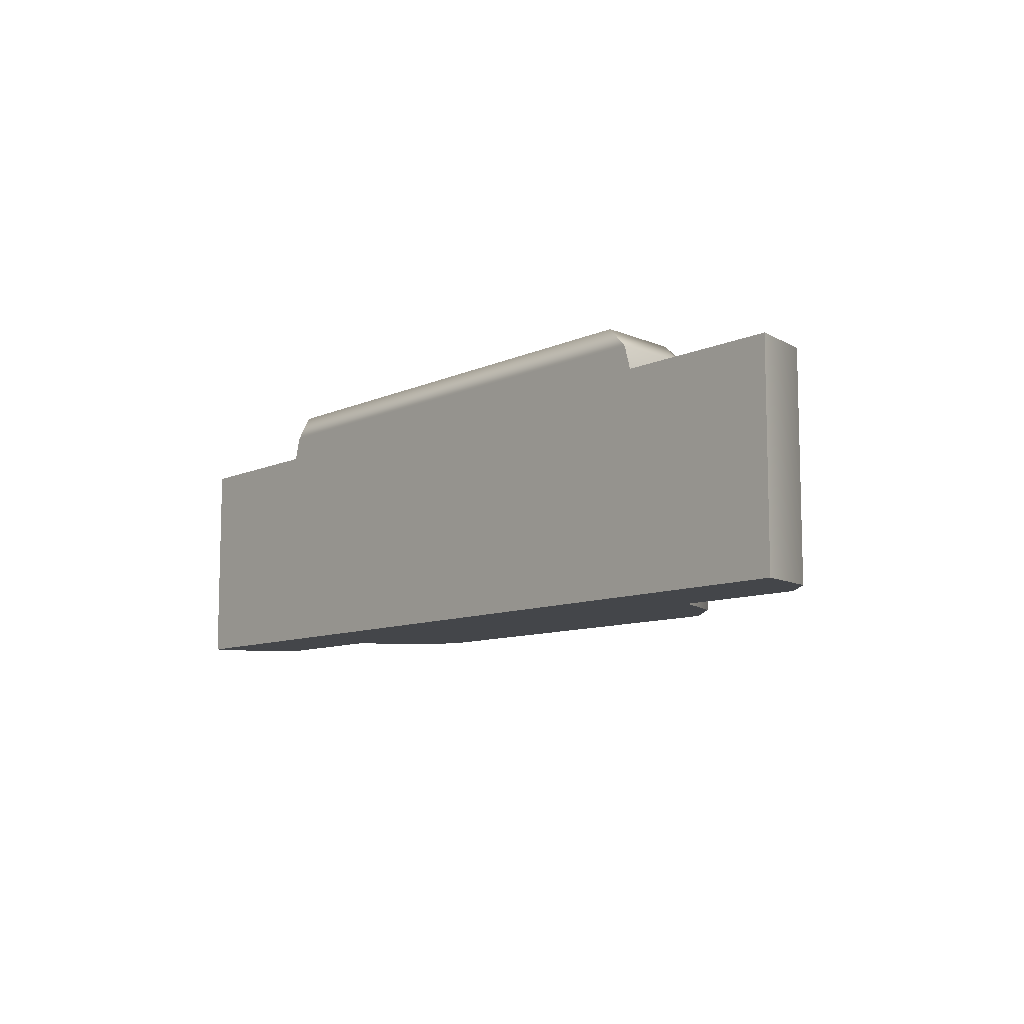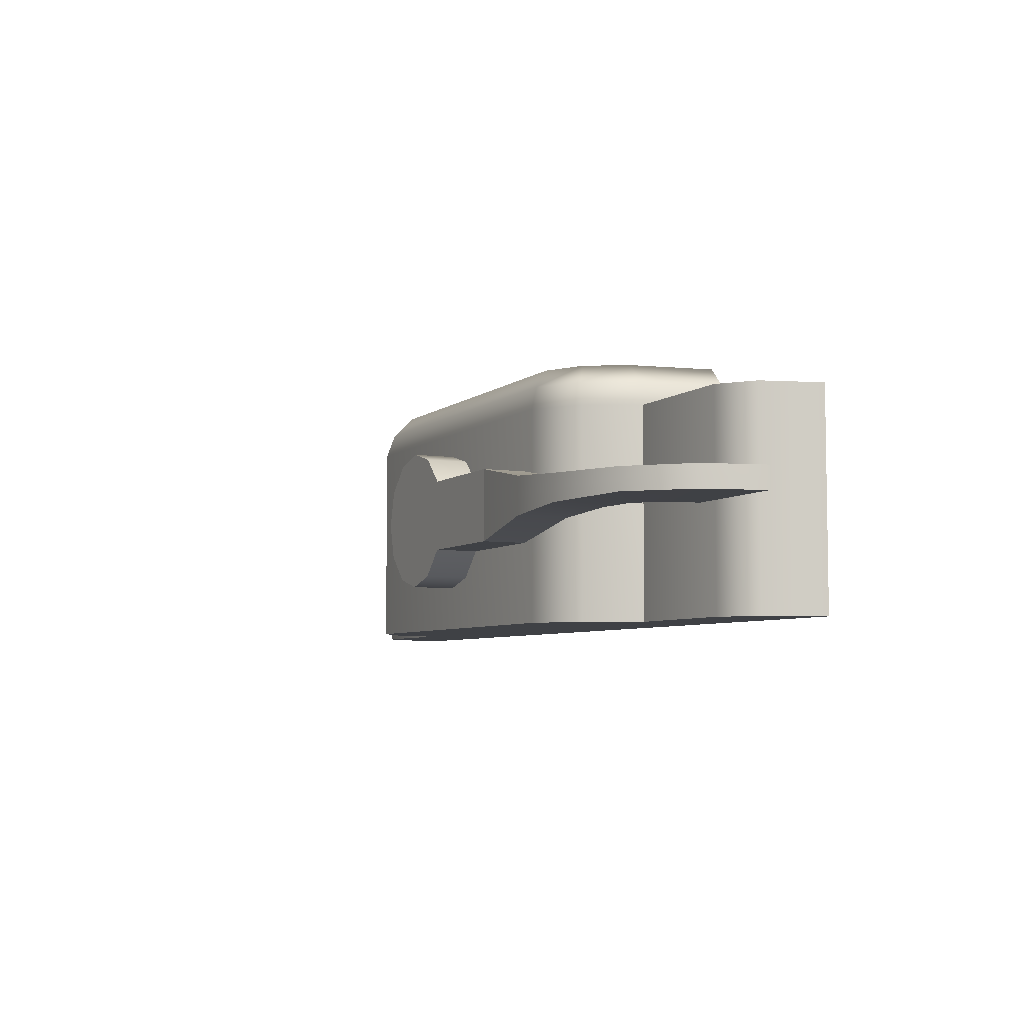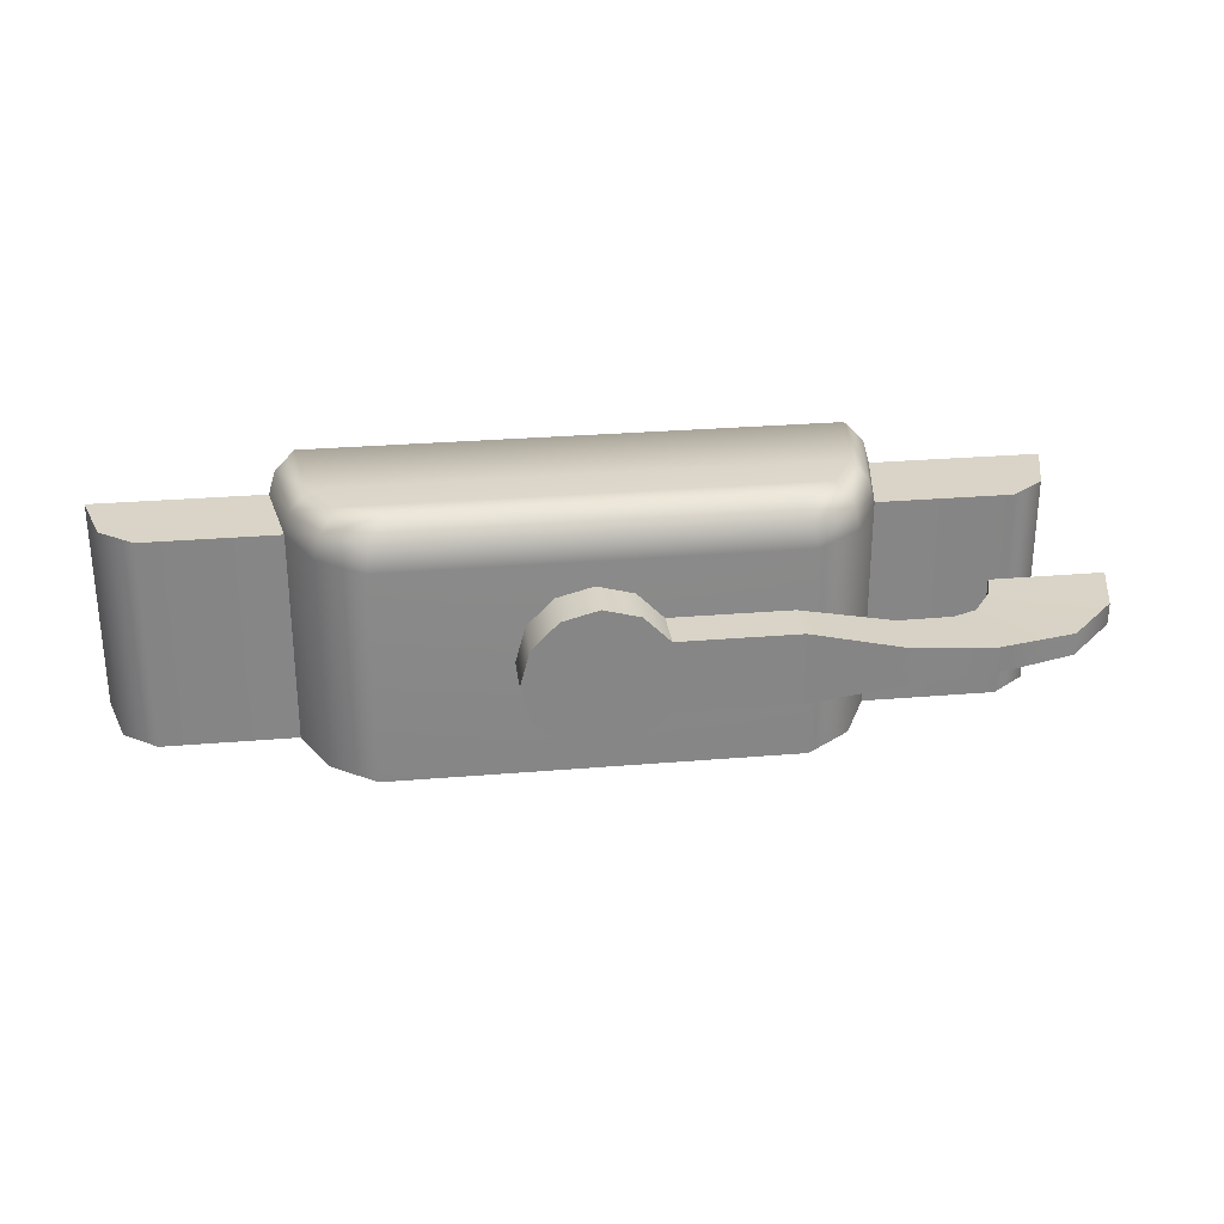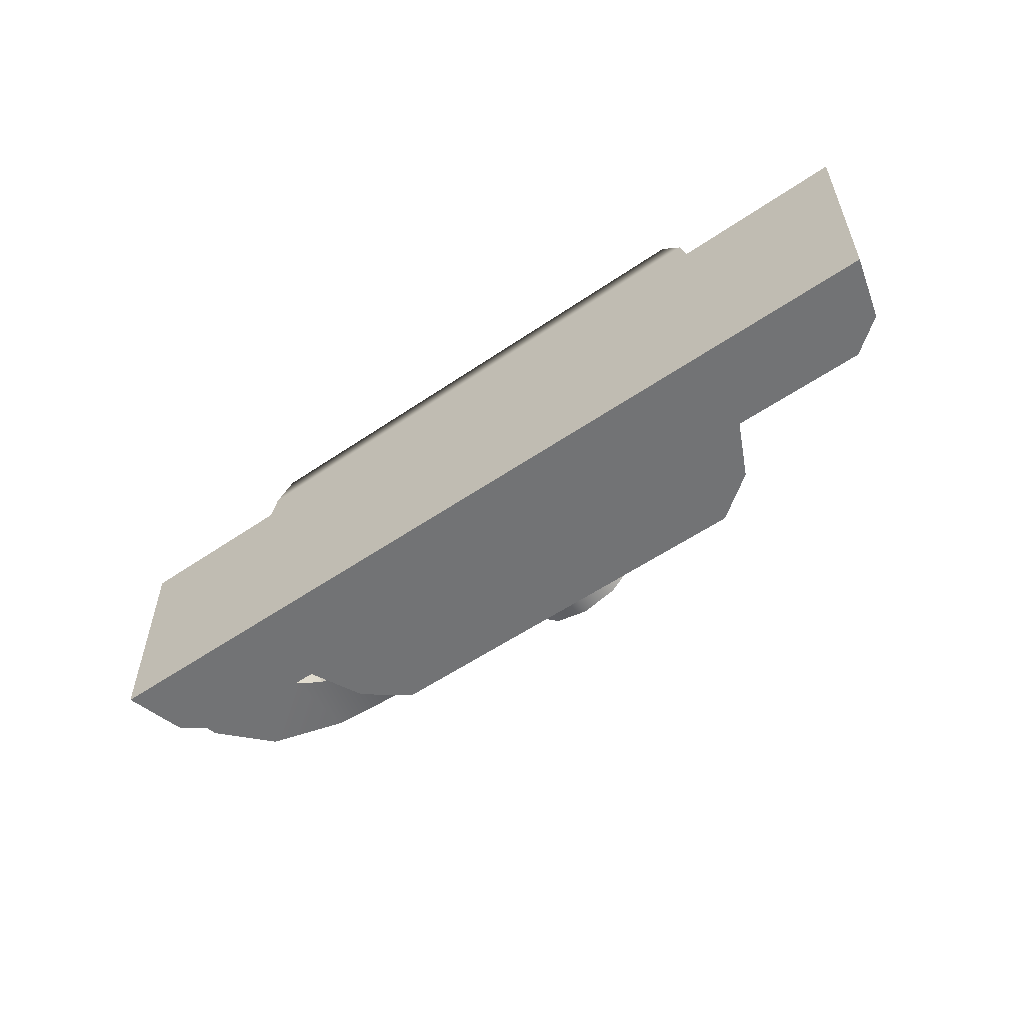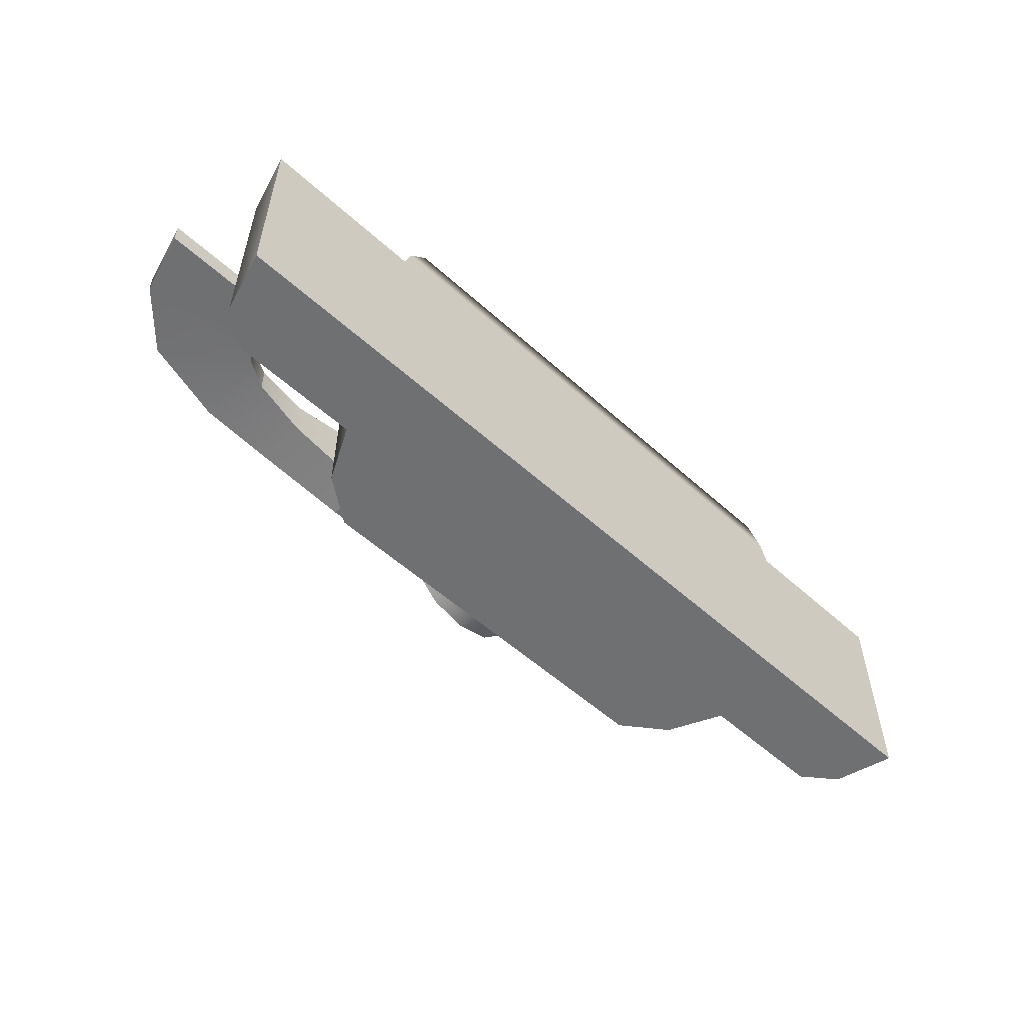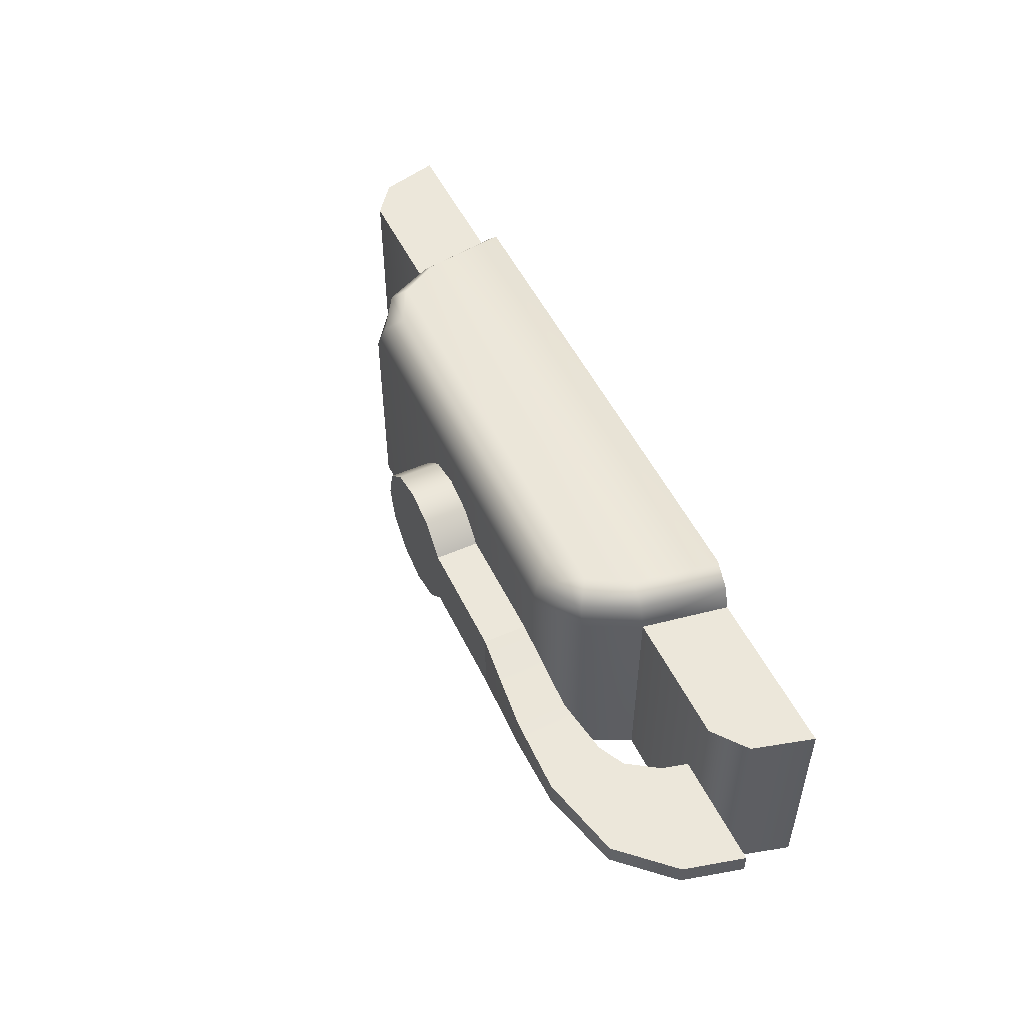
<metadata>
{"format":"obj","ext":"obj","renderer":"f3d","projection":"perspective","resolution":1024,"background":"white","views":[{"elev":-9.4,"azim":-129.8,"up":"+Y"},{"elev":-5.7,"azim":64.8,"up":"+Y"},{"elev":28.4,"azim":-7.2,"up":"+Y"},{"elev":-55.8,"azim":-144.3,"up":"+Y"},{"elev":-54.8,"azim":136.4,"up":"+Y"},{"elev":51.3,"azim":64.7,"up":"+Y"}]}
</metadata>
<code>
o MeshWindowHung_48X44_0_GeomSubset_2
v -0.6088 0.04062 -0.5818
v 0.6104 0.04063 -0.5818
v -0.6088 0.04062 0.6374
v 0.6104 0.04063 0.6374
v -0.6088 -0.04063 -0.5818
v -0.6088 -0.04063 0.6374
v 0.6104 -0.04062 0.6374
v 0.6104 -0.04062 -0.5818
v -0.634 0.1208 -0.5818
v 0.6356 0.1208 -0.5818
v 0.6356 -0.1208 -0.5818
v -0.634 -0.1208 -0.5818
v -0.634 0.09222 -0.6369
v -0.634 0.1208 -0.6001
v 0.6356 -0.09222 -0.6369
v 0.6356 -0.1208 -0.6001
v -0.634 -0.09222 -0.6369
v -0.634 -0.1208 -0.6001
v 0.6356 0.09222 -0.6369
v 0.6356 0.1208 -0.6001
v -0.5431 0.04062 0.5716
v -0.5431 0.04062 -0.5154
v -0.5431 -0.04063 0.5716
v -0.5431 -0.04063 -0.5154
v 0.5447 0.04063 0.5716
v 0.5447 -0.04062 0.5716
v 0.5447 -0.04062 -0.5154
v 0.5447 0.04063 -0.5154
v -0.5431 0.03182 0.5716
v -0.5431 0.03182 -0.5154
v -0.5431 -0.03182 0.5716
v -0.5431 -0.03182 -0.5154
v 0.5447 0.03182 0.5716
v 0.5447 -0.03182 0.5716
v 0.5447 -0.03182 -0.5154
v 0.5447 0.03182 -0.5154
v -0.5659 0.03182 0.5949
v -0.5659 0.03182 -0.5818
v -0.5659 -0.03182 0.5949
v -0.5659 -0.03182 -0.5818
v 0.5676 0.03182 0.5949
v 0.5676 -0.03182 0.5949
v 0.5676 -0.03182 -0.5818
v 0.5676 0.03182 -0.5818
v 0.5671 2.2e-05 -0.008642
v -0.5657 2.1e-05 -0.008642
v 0.5671 2.2e-05 0.5945
v -0.5657 2.1e-05 0.5945
v 0.5671 -0.03184 0.5945
v -0.5657 -0.03184 0.5945
v 0.5671 -0.03184 -0.008642
v -0.5657 -0.03184 -0.008642
v 0.5671 2.2e-05 -0.008642
v -0.5657 2.1e-05 -0.008642
v -0.5657 2.1e-05 0.5945
v 0.5671 2.2e-05 0.5945
v 0.5671 -0.03184 0.5945
v -0.5657 -0.03184 0.5945
v -0.5657 -0.03184 -0.008642
v 0.5671 -0.03184 -0.008642
v 0.5671 2.2e-05 -0.008642
v -0.5657 2.1e-05 -0.008642
v -0.5657 2.1e-05 0.5945
v 0.5671 2.2e-05 0.5945
v 0.5671 -0.03184 0.5945
v -0.5657 -0.03184 0.5945
v -0.5657 -0.03184 -0.008642
v 0.5671 -0.03184 -0.008642
v 0.5285 2.2e-05 0.03082
v -0.5271 2.1e-05 0.03082
v -0.5271 2.1e-05 0.555
v 0.5285 2.2e-05 0.555
v 0.5285 -0.03184 0.555
v -0.5271 -0.03184 0.555
v -0.5271 -0.03184 0.03082
v 0.5285 -0.03184 0.03082
v 0.5671 0.0317 -0.5819
v -0.5657 0.0317 -0.5819
v 0.5671 0.0317 0.03082
v -0.5657 0.0317 0.03082
v 0.5671 -0.00016 0.03082
v -0.5657 -0.000161 0.03082
v 0.5671 -0.00016 -0.5819
v -0.5657 -0.000161 -0.5819
v 0.5671 0.0317 -0.5819
v -0.5657 0.0317 -0.5819
v -0.5657 0.0317 0.03082
v 0.5671 0.0317 0.03082
v 0.5671 -0.00016 0.03082
v -0.5657 -0.000161 0.03082
v -0.5657 -0.000161 -0.5819
v 0.5671 -0.00016 -0.5819
v 0.5671 0.0317 -0.5819
v -0.5657 0.0317 -0.5819
v -0.5657 0.0317 0.03082
v 0.5671 0.0317 0.03082
v 0.5671 -0.00016 0.03082
v -0.5657 -0.000161 0.03082
v -0.5657 -0.000161 -0.5819
v 0.5671 -0.00016 -0.5819
v 0.5285 0.0317 -0.4993
v -0.5271 0.0317 -0.4993
v -0.5271 0.0317 -0.008642
v 0.5285 0.0317 -0.008642
v 0.5285 -0.00016 -0.008642
v -0.5271 -0.000161 -0.008642
v -0.5271 -0.000161 -0.4993
v 0.5285 -0.00016 -0.4993
v 0.5285 -0.01046 0.03082
v -0.5271 -0.01046 0.03082
v -0.5271 -0.01046 0.555
v 0.5285 -0.01046 0.555
v 0.5285 -0.01973 0.555
v -0.5271 -0.01973 0.555
v -0.5271 -0.01973 0.03082
v 0.5285 -0.01973 0.03082
v 0.5285 0.02022 -0.4993
v -0.5271 0.02022 -0.4993
v -0.5271 0.02022 -0.008642
v 0.5285 0.02022 -0.008642
v 0.5285 0.01094 -0.008642
v -0.5271 0.01094 -0.008642
v -0.5271 0.01094 -0.4993
v 0.5285 0.01094 -0.4993
v 0.03047 0.02228 0.02966
v -0.02957 0.02228 0.02966
v 0.02144 0.02228 0.04797
v -0.02055 0.02228 0.04797
v 0.02144 -0.000182 0.04797
v -0.02055 -0.000182 0.04797
v 0.03047 -0.000182 0.02966
v -0.02957 -0.000182 0.02966
v 0.02615 0.02228 0.04452
v 0.02615 -0.000182 0.04452
v -0.02525 -0.000182 0.04452
v -0.02525 0.02228 0.04452
v 0.0289 0.02228 0.03882
v 0.0289 -0.000182 0.03882
v -0.028 -0.000182 0.03882
v -0.028 0.02228 0.03882
v -0.0473 -0.000182 0.02966
v -0.0473 0.02228 0.02966
v 0.04819 -0.000182 0.02966
v 0.04819 0.02228 0.02966
v -0.04555 -0.000182 0.03607
v -0.04195 -0.000182 0.03882
v -0.04555 0.02228 0.03607
v -0.04195 0.02228 0.03882
v 0.04644 0.02228 0.03607
v 0.04285 0.02228 0.03882
v 0.04644 -0.000182 0.03607
v 0.04285 -0.000182 0.03882
v -0.04195 0.02228 0.02966
v -0.04195 -0.000182 0.02966
v 0.04285 -0.000182 0.02966
v 0.04285 0.02228 0.02966
v 0.02767 0.0269 0.02966
v -0.02677 0.0269 0.02966
v -0.02535 0.0269 0.03882
v 0.02624 0.0269 0.03882
v -0.02285 0.0269 0.04315
v 0.02375 0.0269 0.04315
v -0.01859 0.0269 0.04536
v 0.01948 0.0269 0.04536
v -0.02004 0.02477 0.04719
v -0.02463 0.02477 0.04436
v -0.02732 0.02477 0.03882
v -0.02885 0.02477 0.02966
v 0.02975 0.02477 0.02966
v 0.02821 0.02477 0.03882
v 0.02553 0.02477 0.04436
v 0.02094 0.02477 0.04719
v -0.006128 0.008298 0.04795
v -0.003349 0.005519 0.04795
v 0.000447 0.004502 0.04795
v 0.004243 0.005519 0.04795
v 0.007022 0.008298 0.04795
v 0.008039 0.01209 0.04795
v 0.007022 0.01589 0.04795
v 0.004243 0.01867 0.04795
v 0.000447 0.01969 0.04795
v -0.003349 0.01867 0.04795
v -0.006128 0.01589 0.04795
v -0.007145 0.01209 0.04795
v -0.006128 0.008298 0.05265
v -0.003349 0.005519 0.05265
v 0.000447 0.004502 0.05265
v 0.004243 0.005519 0.05265
v 0.007022 0.008298 0.05265
v 0.008039 0.01209 0.05265
v 0.007022 0.01589 0.05265
v 0.004243 0.01867 0.05265
v 0.000447 0.01969 0.05265
v -0.003349 0.01867 0.05265
v -0.006128 0.01589 0.05265
v -0.007145 0.01209 0.05265
v 0.000447 0.01209 0.05265
v 0.01959 0.008298 0.04795
v 0.01959 0.008298 0.05265
v 0.01959 0.01209 0.04795
v 0.01959 0.01209 0.05265
v 0.01959 0.01589 0.04795
v 0.01959 0.01589 0.05265
v 0.000447 0.01209 0.04795
v 0.02934 0.0101 0.04795
v 0.02934 0.01209 0.04795
v 0.02934 0.01209 0.05338
v 0.02934 0.0101 0.05338
v 0.02934 0.01409 0.04795
v 0.02934 0.01409 0.05338
v 0.03529 0.01069 0.04682
v 0.03529 0.01209 0.04682
v 0.03734 0.01209 0.05338
v 0.03734 0.01069 0.05338
v 0.03529 0.0135 0.04682
v 0.03734 0.0135 0.05338
v 0.04089 0.01093 0.03929
v 0.04089 0.01209 0.03929
v 0.05292 0.01209 0.03924
v 0.05292 0.01093 0.03924
v 0.04089 0.01326 0.03929
v 0.05292 0.01326 0.03924
v 0.03799 0.01093 0.04532
v 0.04017 0.01093 0.04203
v 0.03799 0.01209 0.04532
v 0.04017 0.01209 0.04203
v 0.04615 0.01209 0.05112
v 0.0513 0.01209 0.04568
v 0.04613 0.01093 0.05112
v 0.0513 0.01093 0.04566
v 0.03799 0.01326 0.04532
v 0.04017 0.01326 0.04203
v 0.04613 0.01326 0.05112
v 0.0513 0.01326 0.04566
f 157 158 159 160
f 127 128 130 129
f 138 139 132 131
f 142 141 145 147
f 143 144 149 151
f 134 133 127 129
f 129 130 135 134
f 136 135 130 128
f 162 161 163 164
f 138 137 133 134
f 134 135 139 138
f 140 139 135 136
f 160 159 161 162
f 153 154 141 142
f 154 146 145 141
f 139 140 148 146
f 148 153 142 147
f 155 156 144 143
f 156 150 149 144
f 137 138 152 150
f 152 155 143 151
f 145 146 148 147
f 149 150 152 151
f 140 126 153 148
f 126 132 154 153
f 132 139 146 154
f 138 131 155 152
f 131 125 156 155
f 125 137 150 156
f 126 125 131 132
f 125 126 168 169
f 126 140 167 168
f 137 125 169 170
f 136 128 165 166
f 128 127 172 165
f 127 133 171 172
f 140 136 166 167
f 133 137 170 171
f 166 165 163 161
f 167 166 161 159
f 168 167 159 158
f 169 168 158 157
f 170 169 157 160
f 171 170 160 162
f 172 171 162 164
f 165 172 164 163
f 173 174 186 185
f 174 175 187 186
f 175 176 188 187
f 217 218 219 220
f 218 221 222 219
f 180 181 193 192
f 181 182 194 193
f 182 183 195 194
f 183 184 196 195
f 184 173 185 196
f 197 186 187 188
f 197 188 189 190
f 197 190 191 192
f 177 178 200 198
f 190 189 199 201
f 178 179 202 200
f 191 190 201 203
f 204 174 173 184
f 204 176 175 174
f 204 178 177 176
f 204 180 179 178
f 204 182 181 180
f 204 184 183 182
f 197 196 185 186
f 197 192 193 194
f 197 194 195 196
f 202 179 191 203
f 179 180 192 191
f 176 177 189 188
f 177 198 199 189
f 198 200 206 205
f 201 199 208 207
f 199 198 205 208
f 200 202 209 206
f 202 203 210 209
f 203 201 207 210
f 205 206 212 211
f 207 208 214 213
f 208 205 211 214
f 206 209 215 212
f 209 210 216 215
f 210 207 213 216
f 223 224 230 229
f 224 223 225 226
f 226 225 231 232
f 227 228 234 233
f 228 227 229 230
f 232 231 233 234
f 211 212 225 223
f 213 214 229 227
f 214 211 223 229
f 212 215 231 225
f 215 216 233 231
f 216 213 227 233
f 224 226 218 217
f 228 230 220 219
f 230 224 217 220
f 226 232 221 218
f 232 234 222 221
f 234 228 219 222

</code>
